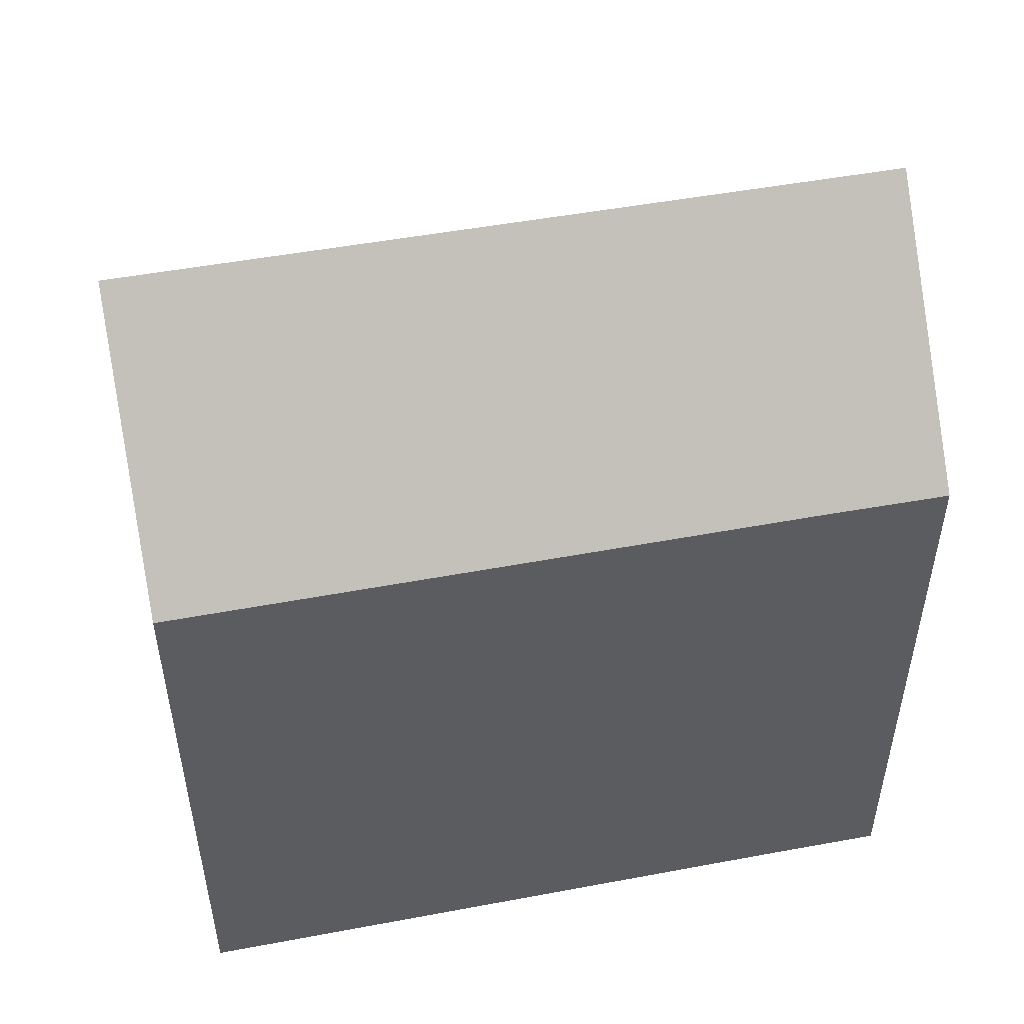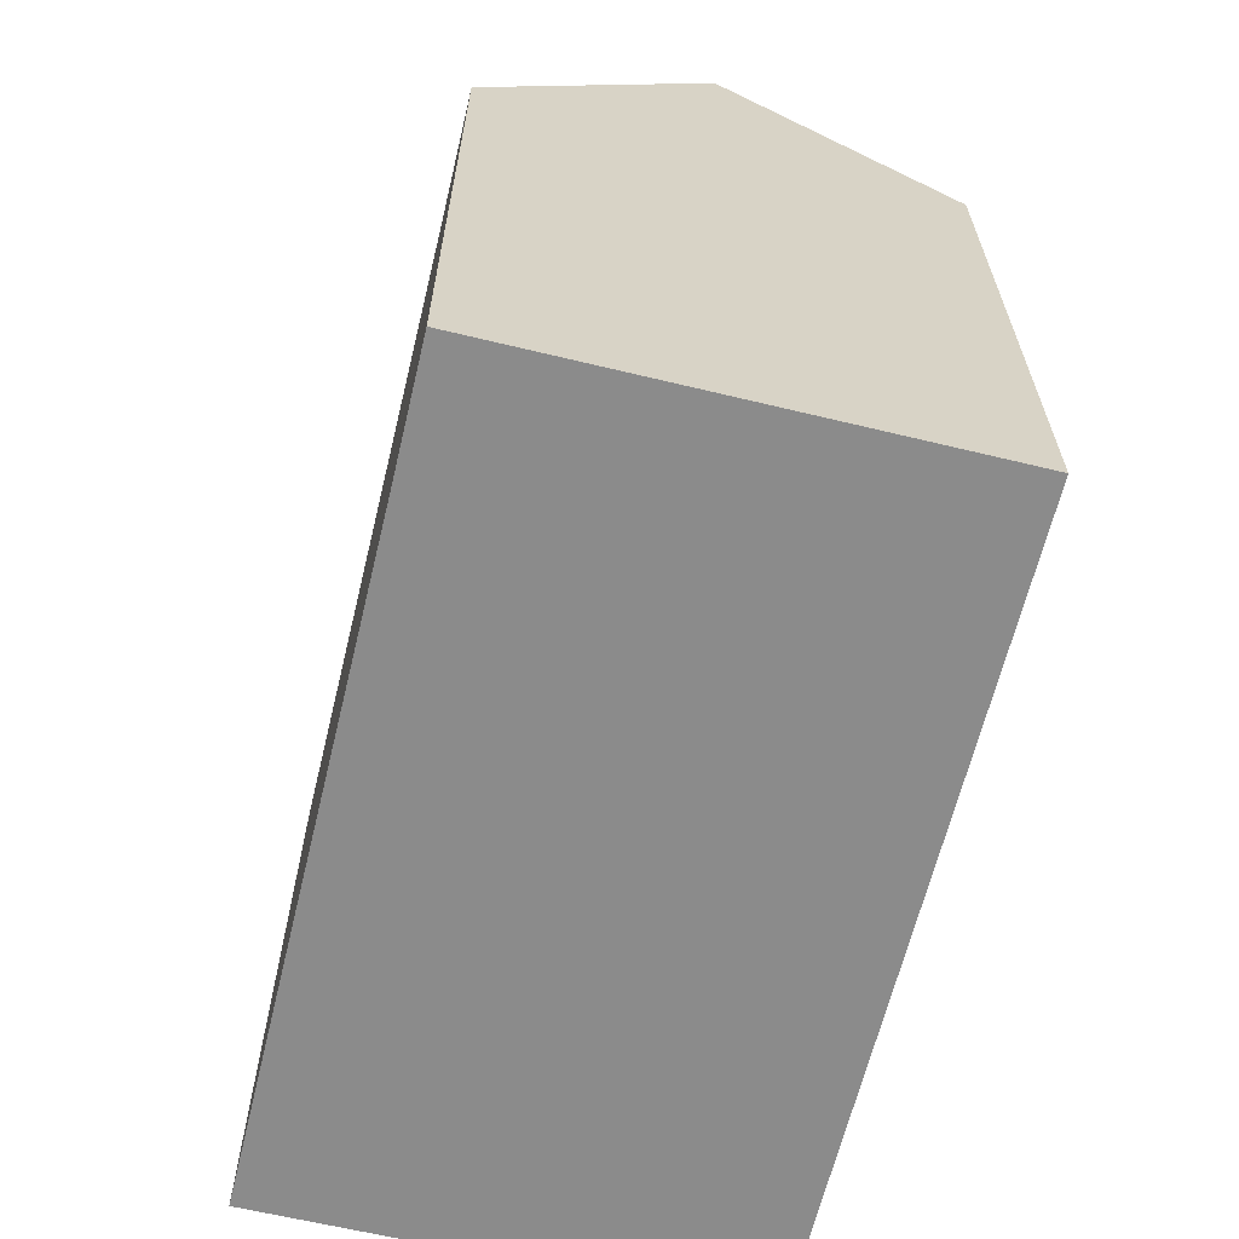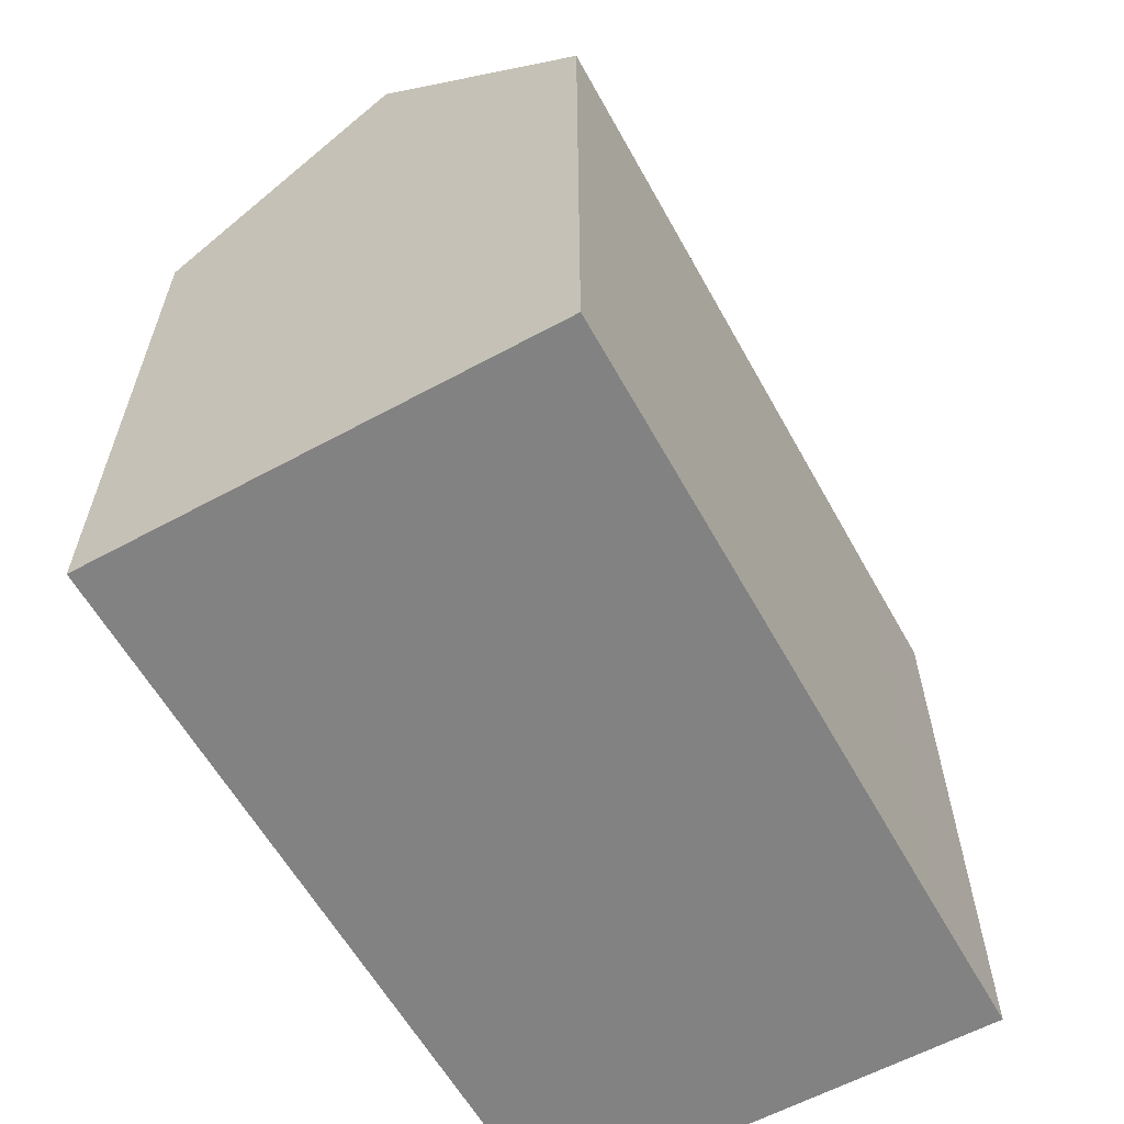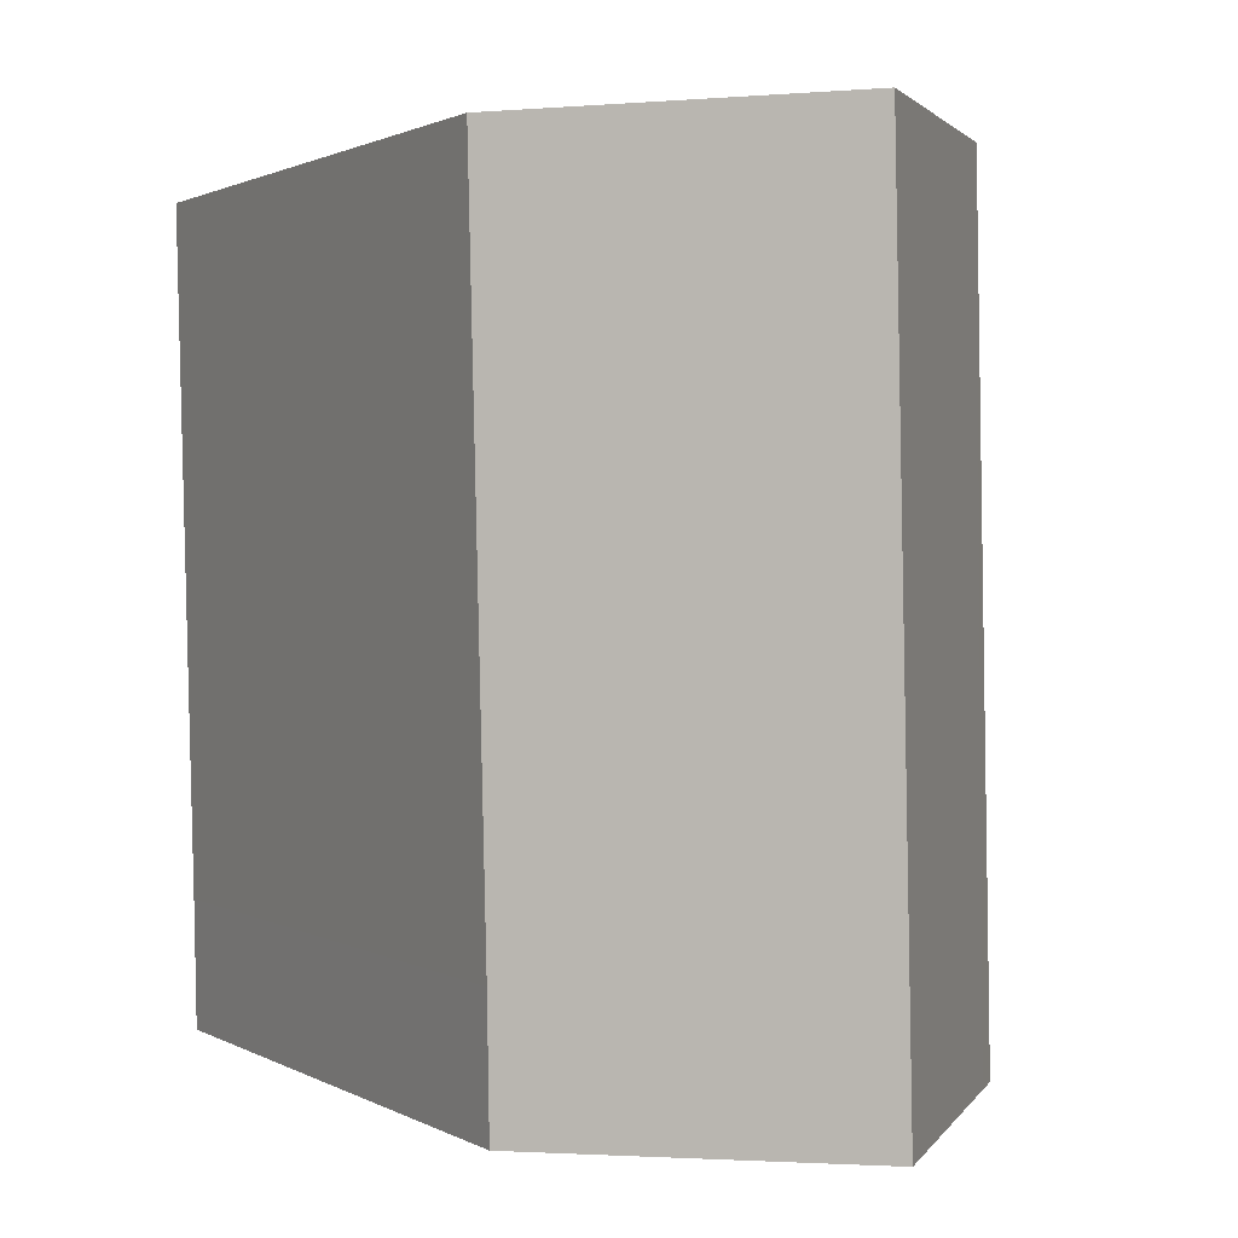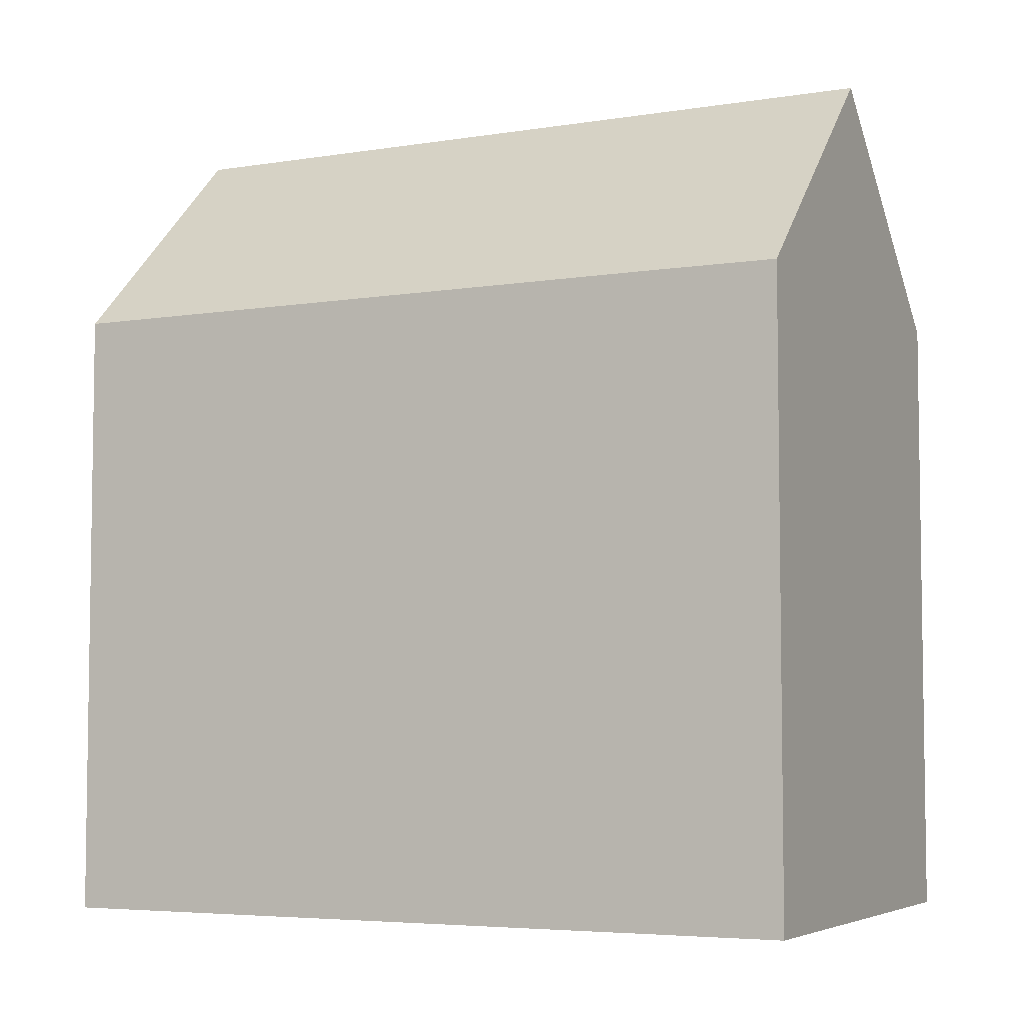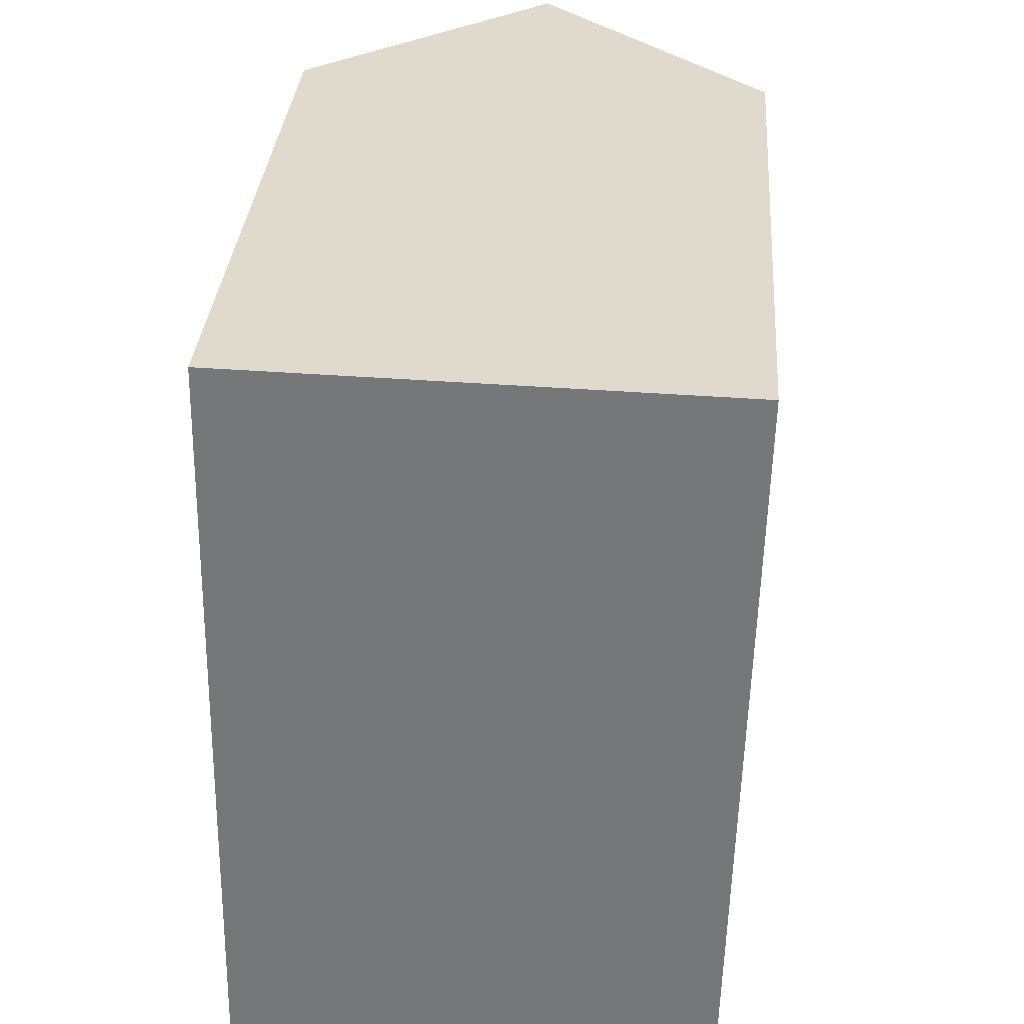
<metadata>
{"format":"obj","ext":"obj","renderer":"f3d","projection":"perspective","resolution":1024,"background":"white","views":[{"elev":49.9,"azim":79.7,"up":"+Y"},{"elev":-63.8,"azim":167.6,"up":"+Y"},{"elev":-60.7,"azim":30.3,"up":"+Y"},{"elev":1.3,"azim":151.1,"up":"+Z"},{"elev":-5.2,"azim":117.7,"up":"+Y"},{"elev":32.5,"azim":4.2,"up":"+Z"}]}
</metadata>
<code>
v  5.511 20.21 -0.127
v  11.12 14.93 2.708
v  11.06 14.92 -0.254
v  11.49 14.92 18.34
v  5.936 20.21 18.46
v  0.336 14.87 18.59
v  0.601 15.53 -0.014
v  0 14.96 9.159e-16
v  0.963 15.47 18.58
v  0.336 -1.138e-15 18.59
v  11.49 -1.123e-15 18.34
v  0.963 -1.138e-15 18.58
v  5.936 -1.131e-15 18.46
v  11.12 -1.658e-16 2.708
v  11.06 1.555e-17 -0.254
v  5.511 7.777e-18 -0.127
v  0 0 0
v  0.601 8.573e-19 -0.014
g defaultobject
f 1 2 3
f 2 1 4
f 4 1 5
f 6 7 8
f 7 6 1
f 1 6 5
f 5 6 9
f 9 4 5
f 4 9 6
f 4 6 10
f 4 10 11
f 11 10 12
f 11 12 13
f 11 2 4
f 2 11 14
f 2 14 3
f 3 14 15
f 3 7 1
f 7 3 15
f 7 15 8
f 8 15 16
f 8 16 17
f 17 16 18
f 17 6 8
f 6 17 10
f 14 16 15
f 16 14 11
f 16 11 18
f 18 11 17
f 17 11 10
f 10 11 13
f 10 13 12

</code>
